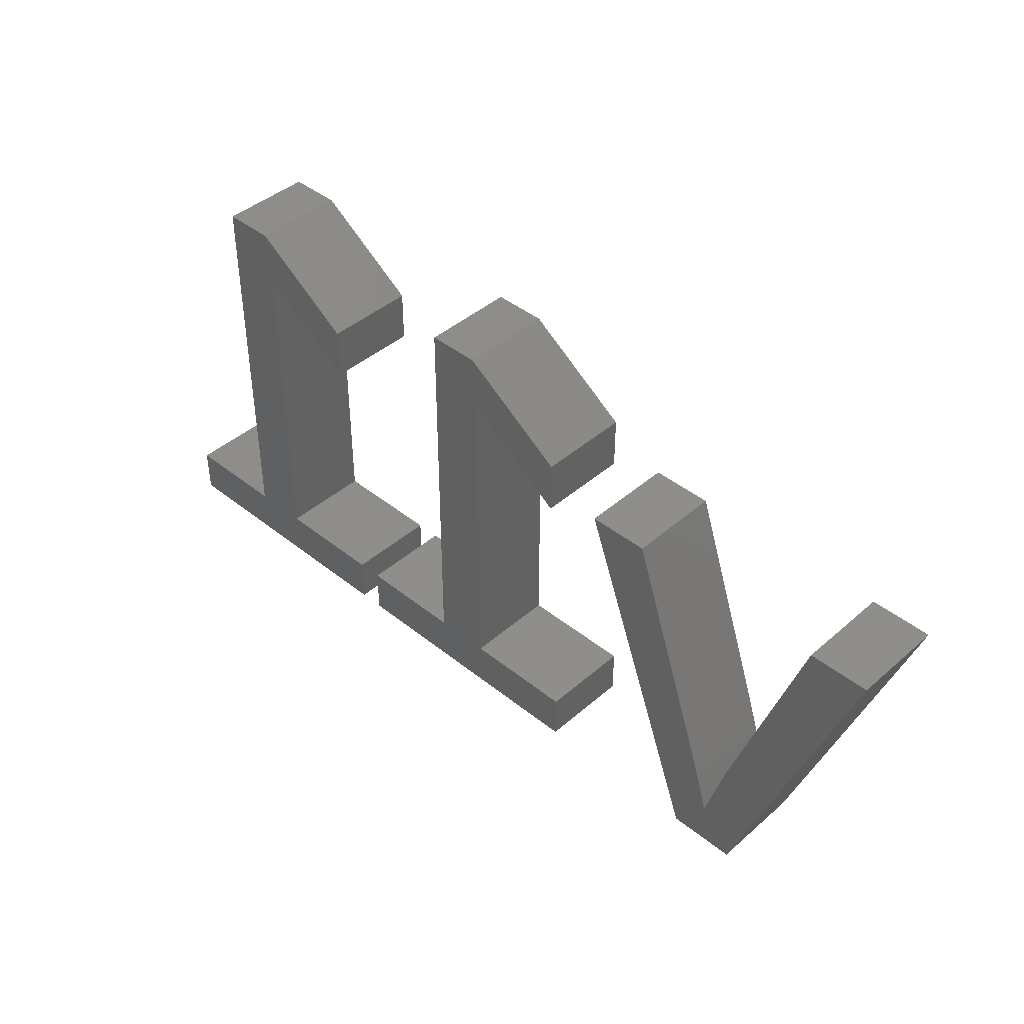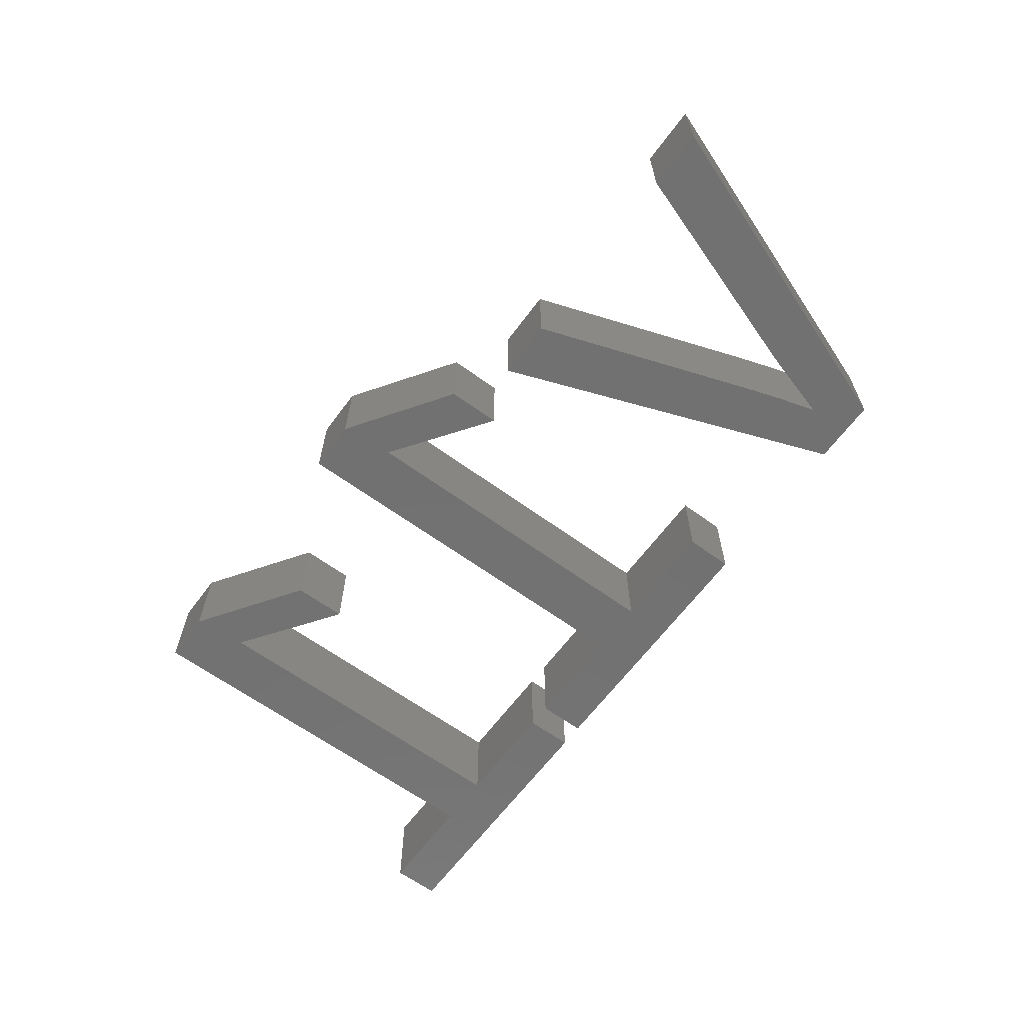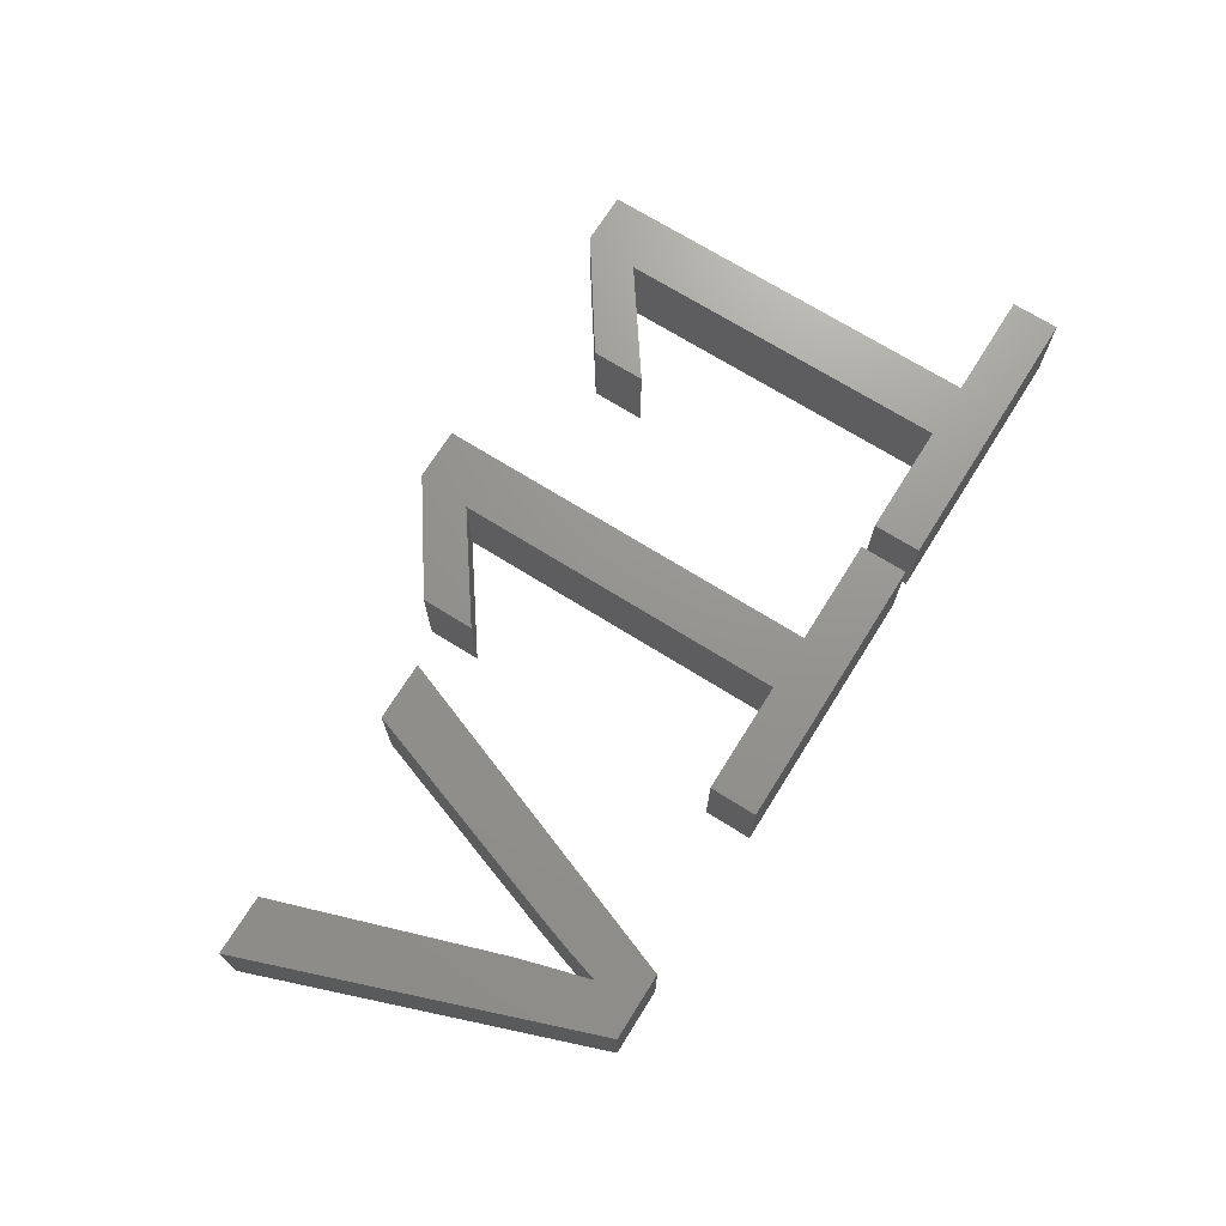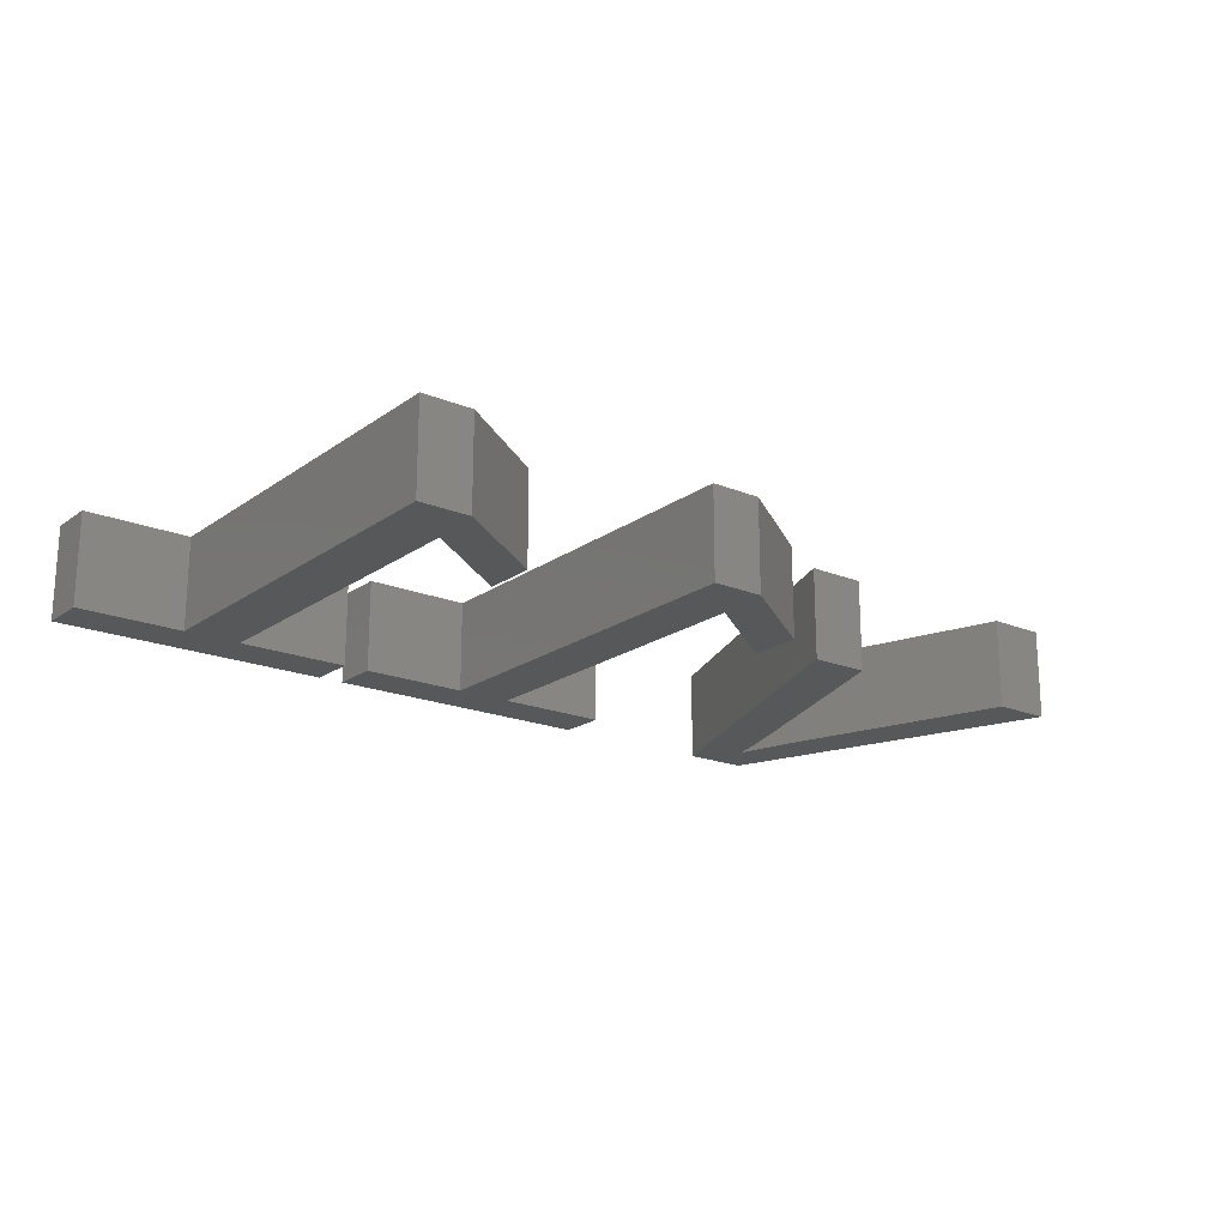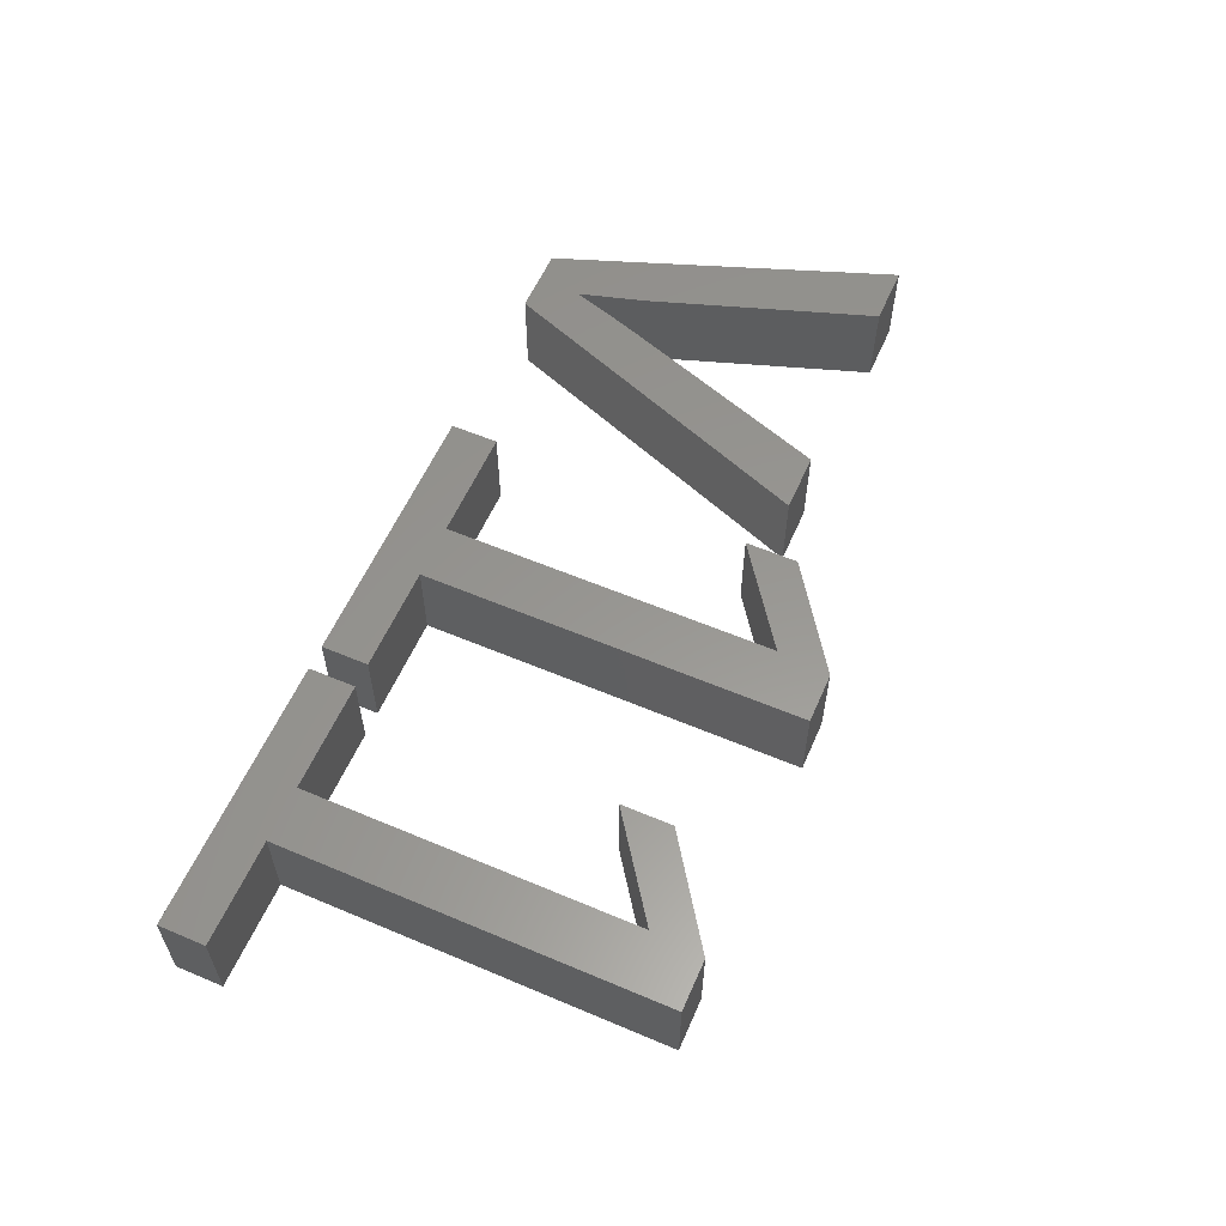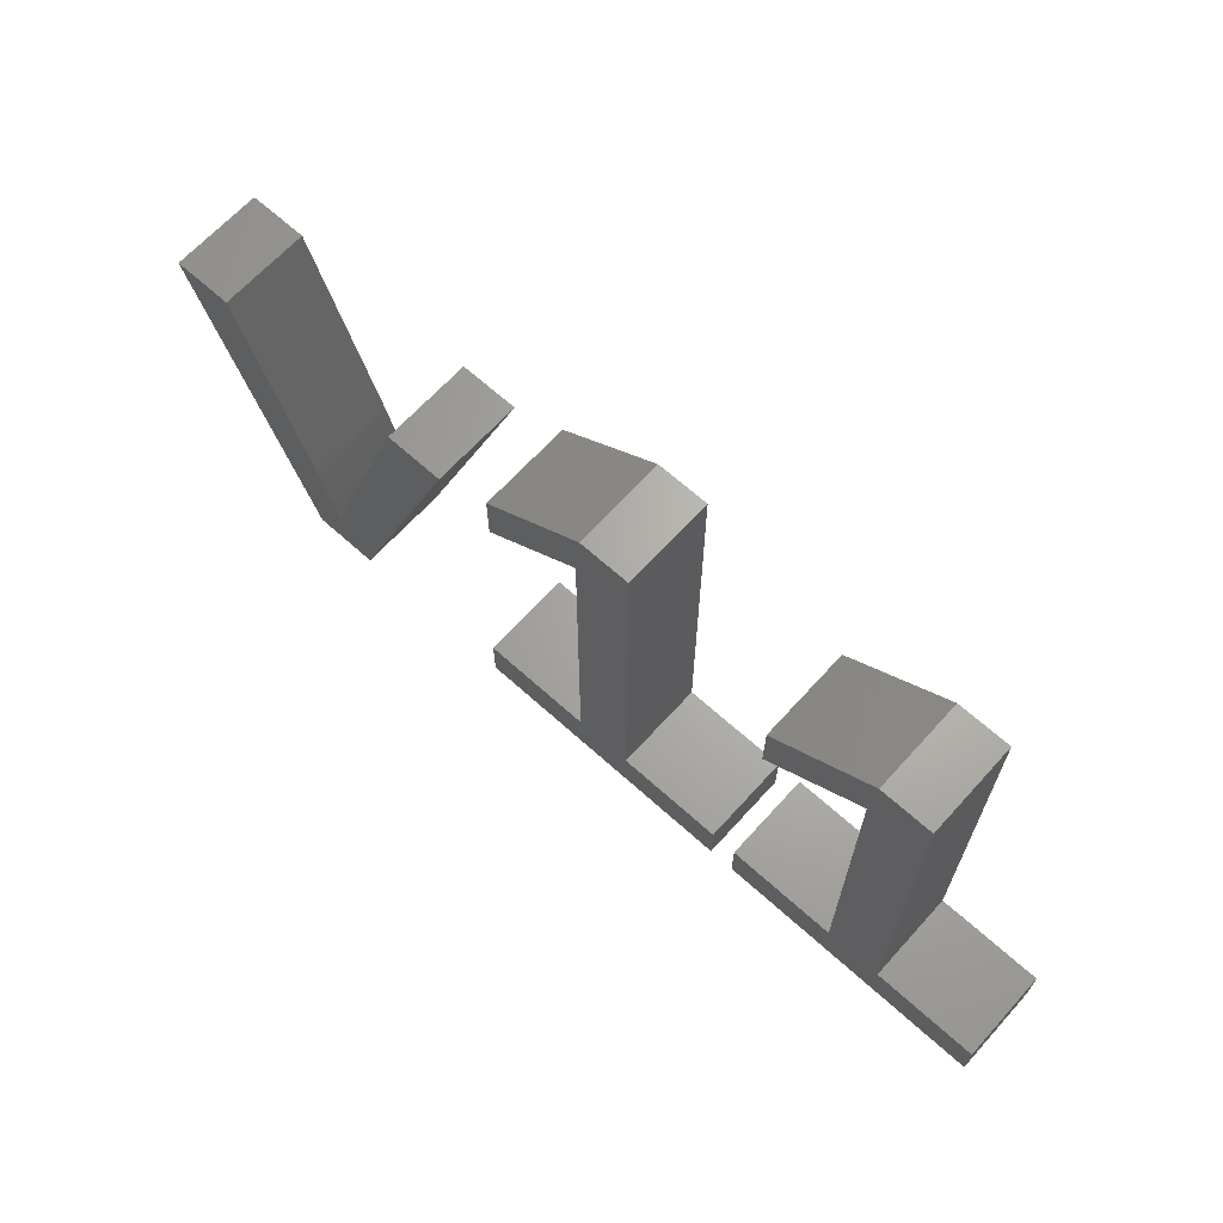
<metadata>
{"format":"stl","ext":"stl","renderer":"f3d","projection":"perspective","resolution":1024,"background":"white","views":[{"elev":42.3,"azim":-136.1,"up":"+Y"},{"elev":-63.4,"azim":-126.4,"up":"+Z"},{"elev":70.9,"azim":-58.0,"up":"+Z"},{"elev":-19.3,"azim":142.5,"up":"+Z"},{"elev":58.4,"azim":113.6,"up":"+Z"},{"elev":66.0,"azim":42.2,"up":"+Y"}]}
</metadata>
<code>
# stl→obj: 70 verts, 128 faces
v 115 10.38 0
v 138.3 10.38 0
v 138.3 0 0
v 203.6 10.38 0
v 203.6 0 0
v 180.4 10.38 0
v 102.7 10.38 0
v 81.18 80.02 0
v 102.7 83.88 0
v 81.18 68.49 0
v 103.8 95.55 0
v 78.4 0 0
v 78.4 10.38 0
v 41.57 0 0
v 27.12 0 0
v 34.31 9.562 0
v 115 95.55 0
v 168.1 10.38 0
v 146.5 80.02 0
v 168.1 83.88 0
v 146.5 68.49 0
v 169.1 95.55 0
v 180.4 95.55 0
v 143.8 0 0
v 143.8 10.38 0
v 39.33 25.5 0
v 56.01 73.37 0
v 68.97 73.37 0
v 36.69 17.5 0
v 0.475 73.37 0
v 29.63 25.63 0
v 30.26 23.61 0
v 13.49 73.37 0
v 31.24 20.26 0
v 32.6 15.58 0
v 138.3 0 20
v 138.3 10.38 20
v 115 10.38 20
v 180.4 10.38 20
v 203.6 0 20
v 203.6 10.38 20
v 102.7 10.38 20
v 81.18 68.49 20
v 102.7 83.88 20
v 81.18 80.02 20
v 103.8 95.55 20
v 78.4 10.38 20
v 78.4 0 20
v 34.31 9.562 20
v 27.12 0 20
v 41.57 0 20
v 115 95.55 20
v 168.1 10.38 20
v 146.5 68.49 20
v 168.1 83.88 20
v 146.5 80.02 20
v 169.1 95.55 20
v 180.4 95.55 20
v 143.8 0 20
v 143.8 10.38 20
v 68.97 73.37 20
v 56.01 73.37 20
v 39.33 25.5 20
v 36.69 17.5 20
v 29.63 25.63 20
v 0.475 73.37 20
v 30.26 23.61 20
v 13.49 73.37 20
v 31.24 20.26 20
v 32.6 15.58 20
f 1 2 3
f 4 5 6
f 1 3 7
f 8 9 10
f 8 11 9
f 12 13 7
f 14 15 16
f 1 9 17
f 9 11 17
f 1 7 9
f 3 12 7
f 5 18 6
f 19 20 21
f 19 22 20
f 6 20 23
f 20 22 23
f 6 18 20
f 5 24 18
f 24 25 18
f 26 27 28
f 14 26 28
f 14 29 26
f 14 16 29
f 15 30 31
f 32 15 31
f 33 31 30
f 32 34 15
f 15 34 35
f 16 15 35
f 36 37 38
f 39 40 41
f 42 36 38
f 43 44 45
f 44 46 45
f 42 47 48
f 49 50 51
f 52 44 38
f 52 46 44
f 44 42 38
f 42 48 36
f 39 53 40
f 54 55 56
f 55 57 56
f 58 55 39
f 58 57 55
f 55 53 39
f 53 59 40
f 53 60 59
f 61 62 63
f 61 63 51
f 63 64 51
f 64 49 51
f 65 66 50
f 65 50 67
f 66 65 68
f 50 69 67
f 70 69 50
f 70 50 49
f 1 37 2
f 1 38 37
f 17 38 1
f 17 52 38
f 11 52 17
f 11 46 52
f 8 46 11
f 8 45 46
f 10 45 8
f 10 43 45
f 9 43 10
f 9 44 43
f 7 44 9
f 7 42 44
f 13 42 7
f 13 47 42
f 12 47 13
f 12 48 47
f 3 48 12
f 3 36 48
f 2 36 3
f 2 37 36
f 6 41 4
f 6 39 41
f 23 39 6
f 23 58 39
f 22 58 23
f 22 57 58
f 19 57 22
f 19 56 57
f 21 56 19
f 21 54 56
f 20 54 21
f 20 55 54
f 18 55 20
f 18 53 55
f 25 53 18
f 25 60 53
f 24 60 25
f 24 59 60
f 5 59 24
f 5 40 59
f 4 40 5
f 4 41 40
f 27 61 28
f 27 62 61
f 26 62 27
f 26 63 62
f 29 63 26
f 29 64 63
f 16 64 29
f 16 49 64
f 35 49 16
f 35 70 49
f 34 70 35
f 34 69 70
f 32 69 34
f 32 67 69
f 31 67 32
f 31 65 67
f 33 65 31
f 33 68 65
f 30 68 33
f 30 66 68
f 15 66 30
f 15 50 66
f 14 50 15
f 14 51 50
f 28 51 14
f 28 61 51

</code>
